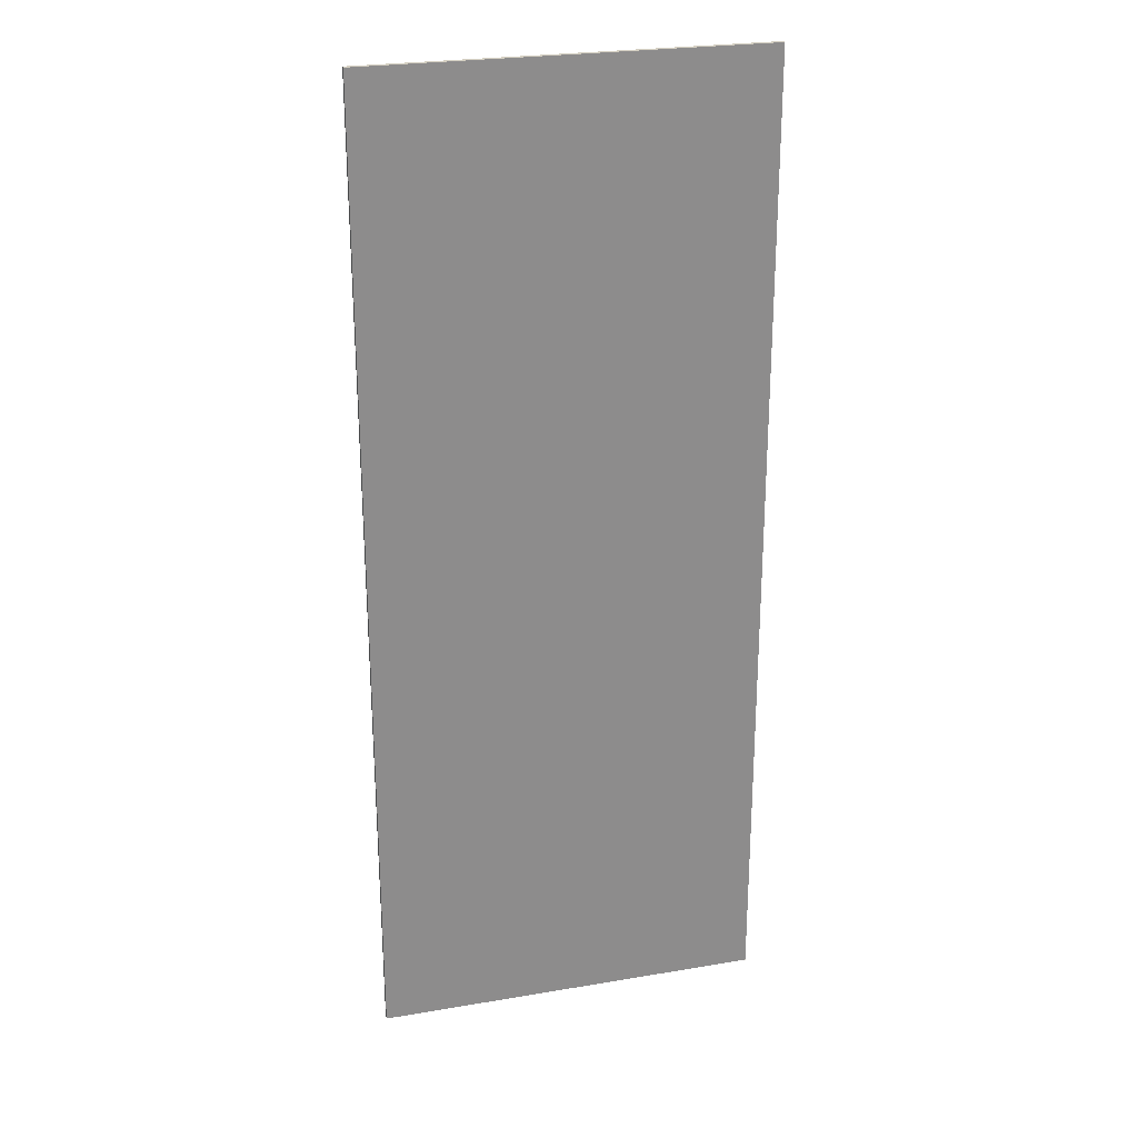
<metadata>
{"format":"obj","ext":"obj","renderer":"f3d","projection":"perspective","resolution":1024,"background":"white","views":[{"elev":25.6,"azim":-15.1,"up":"+Z"}]}
</metadata>
<code>
v 0.5 0 1.25
v 0.5 0 -1.25
v -0.5 0 -1.25
v -0.5 0 1.25
v -0.5 -0.0125 1.25
v 0.5 -0.0125 1.25
v 0.5 0 1.25
v -0.5 0 1.25
v -0.5 -0.0125 -1.25
v -0.5 -0.0125 1.25
v -0.5 0 1.25
v -0.5 0 -1.25
v 0.5 -0.0125 -1.25
v -0.5 -0.0125 -1.25
v -0.5 0 -1.25
v 0.5 0 -1.25
v 0.5 -0.0125 1.25
v 0.5 -0.0125 -1.25
v 0.5 0 -1.25
v 0.5 0 1.25
v -0.28 -0.0125 -0.055
v -0.235 -0.0125 -0.055
v -0.2482 -0.0125 -0.02318
v -0.28 -0.0125 -0.055
v -0.2482 -0.0125 -0.02318
v -0.28 -0.0125 -0.01
v -0.28 -0.0125 -0.055
v -0.28 -0.0125 -0.01
v -0.3118 -0.0125 -0.02318
v -0.28 -0.0125 -0.055
v -0.3118 -0.0125 -0.02318
v -0.325 -0.0125 -0.055
v -0.28 -0.0125 -0.055
v -0.325 -0.0125 -0.055
v -0.3118 -0.0125 -0.08682
v -0.28 -0.0125 -0.055
v -0.3118 -0.0125 -0.08682
v -0.28 -0.0125 -0.1
v -0.28 -0.0125 -0.055
v -0.28 -0.0125 -0.1
v -0.2482 -0.0125 -0.08682
v -0.28 -0.0125 -0.055
v -0.2482 -0.0125 -0.08682
v -0.235 -0.0125 -0.055
v -0.235 -0.0125 -0.01
v -0.2482 -0.0125 -0.02318
v -0.235 -0.0125 -0.055
v -0.235 -0.0125 -0.01
v -0.28 -0.0125 -0.01
v -0.2482 -0.0125 -0.02318
v -0.325 -0.0125 -0.01
v -0.3118 -0.0125 -0.02318
v -0.28 -0.0125 -0.01
v -0.325 -0.0125 -0.01
v -0.325 -0.0125 -0.055
v -0.3118 -0.0125 -0.02318
v -0.325 -0.0125 -0.1
v -0.3118 -0.0125 -0.08682
v -0.325 -0.0125 -0.055
v -0.325 -0.0125 -0.1
v -0.28 -0.0125 -0.1
v -0.3118 -0.0125 -0.08682
v -0.235 -0.0125 -0.1
v -0.2482 -0.0125 -0.08682
v -0.28 -0.0125 -0.1
v -0.235 -0.0125 -0.1
v -0.235 -0.0125 -0.055
v -0.2482 -0.0125 -0.08682
v 0.285 -0.0125 0.985
v 0.285 -0.0125 1.005
v 0.265 -0.0125 1.015
v 0.265 -0.0125 0.975
v 0.265 -0.0125 0.975
v 0.265 -0.0125 1.015
v 0.07 -0.0125 1.03
v 0.04 -0.0125 0.985
v 0.04 -0.0125 0.985
v 0.07 -0.0125 1.03
v -0.25 -0.0125 1.03
v -0.24 -0.0125 0.985
v -0.24 -0.0125 0.985
v -0.25 -0.0125 1.03
v -0.39 -0.0125 1.01
v -0.39 -0.0125 0.98
v -0.39 -0.0125 1.01
v -0.405 -0.0125 0.995
v -0.39 -0.0125 0.98
v 0.285 -0.0125 1.08
v 0.285 -0.0125 1.1
v 0.265 -0.0125 1.11
v 0.265 -0.0125 1.07
v 0.265 -0.0125 1.07
v 0.265 -0.0125 1.11
v 0.07 -0.0125 1.125
v 0.04 -0.0125 1.08
v 0.04 -0.0125 1.08
v 0.07 -0.0125 1.125
v -0.25 -0.0125 1.125
v -0.24 -0.0125 1.08
v -0.24 -0.0125 1.08
v -0.25 -0.0125 1.125
v -0.39 -0.0125 1.105
v -0.39 -0.0125 1.075
v -0.39 -0.0125 1.105
v -0.405 -0.0125 1.09
v -0.39 -0.0125 1.075
v 0.285 -0.0125 0.885
v 0.285 -0.0125 0.905
v 0.265 -0.0125 0.915
v 0.265 -0.0125 0.875
v 0.265 -0.0125 0.875
v 0.265 -0.0125 0.915
v 0.07 -0.0125 0.93
v 0.035 -0.0125 0.89
v 0.035 -0.0125 0.89
v 0.07 -0.0125 0.93
v -0.25 -0.0125 0.93
v -0.24 -0.0125 0.885
v -0.24 -0.0125 0.885
v -0.25 -0.0125 0.93
v -0.39 -0.0125 0.91
v -0.39 -0.0125 0.88
v -0.39 -0.0125 0.91
v -0.405 -0.0125 0.895
v -0.39 -0.0125 0.88
v -0.2515 -0.0125 0.0145
v -0.28 -0.0125 0.02
v -0.28 -0.0125 -0.01
v -0.235 -0.0125 -0.01
v -0.227 -0.0125 -0.002
v -0.2515 -0.0125 0.0145
v -0.235 -0.0125 -0.01
v -0.2105 -0.0125 -0.0265
v -0.2105 -0.0125 -0.0265
v -0.235 -0.0125 -0.01
v -0.235 -0.0125 -0.055
v -0.205 -0.0125 -0.055
v -0.2105 -0.0125 -0.0835
v -0.205 -0.0125 -0.055
v -0.235 -0.0125 -0.055
v -0.235 -0.0125 -0.1
v -0.227 -0.0125 -0.108
v -0.2105 -0.0125 -0.0835
v -0.235 -0.0125 -0.1
v -0.24 -0.0125 -0.12
v -0.24 -0.0125 -0.12
v -0.235 -0.0125 -0.1
v -0.28 -0.0125 -0.1
v -0.32 -0.0125 -0.12
v -0.32 -0.0125 -0.12
v -0.28 -0.0125 -0.1
v -0.325 -0.0125 -0.1
v -0.333 -0.0125 -0.108
v -0.3495 -0.0125 -0.0835
v -0.333 -0.0125 -0.108
v -0.325 -0.0125 -0.1
v -0.325 -0.0125 -0.055
v -0.355 -0.0125 -0.055
v -0.3495 -0.0125 -0.0835
v -0.325 -0.0125 -0.055
v -0.3495 -0.0125 -0.0265
v -0.3495 -0.0125 -0.0265
v -0.325 -0.0125 -0.055
v -0.325 -0.0125 -0.01
v -0.333 -0.0125 -0.002
v -0.3085 -0.0125 0.0145
v -0.333 -0.0125 -0.002
v -0.325 -0.0125 -0.01
v -0.28 -0.0125 -0.01
v -0.28 -0.0125 0.02
v -0.3085 -0.0125 0.0145
v -0.28 -0.0125 -0.01
v -0.24 -0.0125 -0.17
v -0.24 -0.0125 -0.12
v -0.32 -0.0125 -0.12
v -0.32 -0.0125 -0.17
v -0.25 -0.0125 -0.185
v -0.24 -0.0125 -0.17
v -0.32 -0.0125 -0.17
v -0.31 -0.0125 -0.185
v 0.311 -0.0125 0.521
v 0.38 -0.0125 0.58
v 0.311 -0.0125 0.639
v 0.199 -0.0125 0.675
v 0.2765 -0.0125 0.7225
v 0.199 -0.0125 0.675
v 0.311 -0.0125 0.639
v 0.13 -0.0125 0.58
v 0.311 -0.0125 0.521
v 0.199 -0.0125 0.675
v 0.1085 -0.0125 0.668
v 0.199 -0.0125 0.485
v 0.311 -0.0125 0.521
v 0.13 -0.0125 0.58
v 0.1085 -0.0125 0.492
v 0.311 -0.0125 0.521
v 0.199 -0.0125 0.485
v 0.2765 -0.0125 0.4375
v 0.1735 -0.0125 -0.2155
v 0.065 -0.0125 -0.065
v -0.0435 -0.0125 -0.2155
v 0.08 -0.0125 -0.24
v 0.065 -0.0125 -0.55
v 0.2415 -0.0125 -0.6075
v 0.241 -0.0125 -0.422
v 0.145 -0.0125 -0.445
v 0.241 -0.0125 -0.422
v 0.3505 -0.0125 -0.2725
v 0.1735 -0.0125 -0.2155
v 0.155 -0.0125 -0.315
v -0.0435 -0.0125 -0.2155
v -0.2205 -0.0125 -0.2725
v -0.18 -0.0125 -0.335
v -0.165 -0.0125 -0.355
v -0.0435 -0.0125 -0.2155
v -0.165 -0.0125 -0.355
v -0.15 -0.0125 -0.385
v -0.055 -0.0125 -0.31
v -0.055 -0.0125 -0.31
v -0.15 -0.0125 -0.385
v -0.115 -0.0125 -0.46
v -0.05 -0.0125 -0.35
v -0.05 -0.0125 -0.35
v -0.115 -0.0125 -0.46
v -0.055 -0.0125 -0.39
v -0.055 -0.0125 -0.43
v -0.055 -0.0125 -0.39
v -0.115 -0.0125 -0.46
v -0.1115 -0.0125 -0.6075
v -0.055 -0.0125 -0.43
v -0.1115 -0.0125 -0.6075
v -0.045 -0.0125 -0.465
v -0.045 -0.0125 -0.465
v -0.1115 -0.0125 -0.6075
v -0.015 -0.0125 -0.48
v 0.045 -0.0125 -0.485
v -0.015 -0.0125 -0.48
v -0.1115 -0.0125 -0.6075
v 0.065 -0.0125 -0.55
v -0.03 -0.0125 -0.375
v -0.05 -0.0125 -0.35
v -0.055 -0.0125 -0.39
v -0.03 -0.0125 -0.39
v 0 -0.0125 -0.395
v -0.03 -0.0125 -0.375
v -0.03 -0.0125 -0.39
v -0.015 -0.0125 -0.415
v 0.04 -0.0125 -0.405
v 0 -0.0125 -0.395
v -0.015 -0.0125 -0.415
v 0.015 -0.0125 -0.435
v 0.07 -0.0125 -0.415
v 0.04 -0.0125 -0.405
v 0.015 -0.0125 -0.435
v 0.05 -0.0125 -0.44
v 0.07 -0.0125 -0.415
v 0.05 -0.0125 -0.44
v 0.075 -0.0125 -0.435
v 0.1 -0.0125 -0.475
v 0.045 -0.0125 -0.485
v 0.065 -0.0125 -0.55
v 0.145 -0.0125 -0.445
v 0.1 -0.0125 -0.475
v 0.065 -0.0125 -0.55
v 0.16 -0.0125 -0.41
v 0.145 -0.0125 -0.445
v 0.241 -0.0125 -0.422
v 0.155 -0.0125 -0.37
v 0.16 -0.0125 -0.41
v 0.241 -0.0125 -0.422
v 0.155 -0.0125 -0.315
v 0.155 -0.0125 -0.37
v 0.155 -0.0125 -0.315
v 0.125 -0.0125 -0.315
v 0.115 -0.0125 -0.345
v 0.075 -0.0125 -0.325
v 0.115 -0.0125 -0.345
v 0.125 -0.0125 -0.315
v 0.105 -0.0125 -0.3
v 0.075 -0.0125 -0.325
v 0.105 -0.0125 -0.3
v 0.075 -0.0125 -0.29
v 0.045 -0.0125 -0.315
v 0.045 -0.0125 -0.315
v 0.075 -0.0125 -0.29
v 0.04 -0.0125 -0.295
v 0.03 -0.0125 -0.305
v 0.1735 -0.0125 -0.2155
v 0.155 -0.0125 -0.27
v 0.155 -0.0125 -0.315
v 0.1735 -0.0125 -0.2155
v 0.13 -0.0125 -0.25
v 0.155 -0.0125 -0.27
v 0.1735 -0.0125 -0.2155
v 0.08 -0.0125 -0.24
v 0.13 -0.0125 -0.25
v -0.0435 -0.0125 -0.2155
v 0.03 -0.0125 -0.24
v 0.08 -0.0125 -0.24
v -0.0435 -0.0125 -0.2155
v -0.01 -0.0125 -0.25
v 0.03 -0.0125 -0.24
v -0.0435 -0.0125 -0.2155
v -0.035 -0.0125 -0.27
v -0.01 -0.0125 -0.25
v -0.0435 -0.0125 -0.2155
v -0.055 -0.0125 -0.31
v -0.035 -0.0125 -0.27
v 0.125 -0.0125 -0.315
v 0.155 -0.0125 -0.315
v 0.155 -0.0125 -0.27
v 0.13 -0.0125 -0.25
v 0.105 -0.0125 -0.3
v 0.125 -0.0125 -0.315
v 0.13 -0.0125 -0.25
v 0.08 -0.0125 -0.24
v 0.075 -0.0125 -0.29
v 0.105 -0.0125 -0.3
v 0.08 -0.0125 -0.24
v 0.03 -0.0125 -0.24
v 0.04 -0.0125 -0.295
v 0.075 -0.0125 -0.29
v 0.03 -0.0125 -0.24
v -0.01 -0.0125 -0.25
v 0.03 -0.0125 -0.305
v 0.04 -0.0125 -0.295
v -0.01 -0.0125 -0.25
v -0.035 -0.0125 -0.27
v 0.03 -0.0125 -0.305
v -0.035 -0.0125 -0.27
v -0.055 -0.0125 -0.31
v -0.05 -0.0125 -0.35
v 0.045 -0.0125 -0.315
v 0.03 -0.0125 -0.305
v -0.05 -0.0125 -0.35
v -0.03 -0.0125 -0.375
v 0.045 -0.0125 -0.315
v -0.03 -0.0125 -0.375
v 0 -0.0125 -0.395
v 0.075 -0.0125 -0.325
v 0.075 -0.0125 -0.325
v 0 -0.0125 -0.395
v 0.04 -0.0125 -0.405
v 0.115 -0.0125 -0.345
v 0.115 -0.0125 -0.345
v 0.04 -0.0125 -0.405
v 0.07 -0.0125 -0.415
v 0.155 -0.0125 -0.37
v 0.16 -0.0125 -0.41
v 0.155 -0.0125 -0.37
v 0.07 -0.0125 -0.415
v 0.075 -0.0125 -0.435
v 0.145 -0.0125 -0.445
v 0.16 -0.0125 -0.41
v 0.075 -0.0125 -0.435
v 0.1 -0.0125 -0.475
v 0.1 -0.0125 -0.475
v 0.075 -0.0125 -0.435
v 0.05 -0.0125 -0.44
v 0.045 -0.0125 -0.485
v 0.045 -0.0125 -0.485
v 0.05 -0.0125 -0.44
v 0.015 -0.0125 -0.435
v -0.015 -0.0125 -0.48
v -0.015 -0.0125 -0.48
v 0.015 -0.0125 -0.435
v -0.015 -0.0125 -0.415
v -0.045 -0.0125 -0.465
v -0.055 -0.0125 -0.43
v -0.045 -0.0125 -0.465
v -0.015 -0.0125 -0.415
v -0.03 -0.0125 -0.39
v -0.03 -0.0125 -0.39
v -0.055 -0.0125 -0.39
v -0.055 -0.0125 -0.43
v -0.165 -0.0125 -0.355
v -0.18 -0.0125 -0.335
v -0.295 -0.0125 -0.39
v -0.285 -0.0125 -0.425
v -0.285 -0.0125 -0.425
v -0.295 -0.0125 -0.39
v -0.39 -0.0125 -0.435
v -0.385 -0.0125 -0.47
v -0.385 -0.0125 -0.47
v -0.39 -0.0125 -0.435
v -0.5 -0.0125 -0.47
v -0.5 -0.0125 -0.51
v -0.115 -0.0125 -0.46
v -0.15 -0.0125 -0.385
v -0.245 -0.0125 -0.46
v -0.21 -0.0125 -0.535
v -0.21 -0.0125 -0.535
v -0.245 -0.0125 -0.46
v -0.35 -0.0125 -0.53
v -0.35 -0.0125 -0.63
v -0.35 -0.0125 -0.63
v -0.35 -0.0125 -0.53
v -0.5 -0.0125 -0.61
v -0.5 -0.0125 -0.715
v -0.15 -0.0125 -0.385
v -0.165 -0.0125 -0.355
v -0.285 -0.0125 -0.425
v -0.245 -0.0125 -0.46
v -0.245 -0.0125 -0.46
v -0.285 -0.0125 -0.425
v -0.385 -0.0125 -0.47
v -0.35 -0.0125 -0.53
v -0.35 -0.0125 -0.53
v -0.385 -0.0125 -0.47
v -0.5 -0.0125 -0.51
v -0.5 -0.0125 -0.61
v 0.0025 -0.0125 -0.7565
v -0.08 -0.0125 -0.66
v -0.1625 -0.0125 -0.7565
v -0.213 -0.0125 -0.9135
v -0.1625 -0.0125 -0.7565
v -0.2795 -0.0125 -0.805
v -0.213 -0.0125 -0.9135
v -0.08 -0.0125 -1.01
v 0.0025 -0.0125 -0.7565
v -0.213 -0.0125 -0.9135
v -0.2035 -0.0125 -1.04
v 0.053 -0.0125 -0.9135
v 0.0025 -0.0125 -0.7565
v -0.08 -0.0125 -1.01
v 0.0435 -0.0125 -1.04
v 0.0025 -0.0125 -0.7565
v 0.053 -0.0125 -0.9135
v 0.1195 -0.0125 -0.805
v 0.07 -0.0125 1.125
v 0.5 -0.0125 1.25
v -0.5 -0.0125 1.25
v -0.25 -0.0125 1.125
v -0.5 -0.0125 1.25
v -0.39 -0.0125 1.105
v -0.25 -0.0125 1.125
v -0.5 -0.0125 1.25
v -0.405 -0.0125 1.09
v -0.39 -0.0125 1.105
v -0.405 -0.0125 1.09
v -0.5 -0.0125 1.25
v -0.405 -0.0125 0.995
v -0.39 -0.0125 1.01
v -0.405 -0.0125 0.895
v -0.405 -0.0125 0.995
v -0.5 -0.0125 1.25
v -0.5 -0.0125 0
v -0.3085 -0.0125 0.0145
v -0.405 -0.0125 0.895
v -0.5 -0.0125 0
v -0.333 -0.0125 -0.002
v -0.5 -0.0125 0
v -0.3495 -0.0125 -0.0265
v -0.333 -0.0125 -0.002
v -0.5 -0.0125 0
v -0.355 -0.0125 -0.055
v -0.3495 -0.0125 -0.0265
v -0.3495 -0.0125 -0.0835
v -0.355 -0.0125 -0.055
v -0.5 -0.0125 0
v -0.5 -0.0125 -0.47
v -0.3495 -0.0125 -0.0835
v -0.5 -0.0125 -0.47
v -0.39 -0.0125 -0.435
v -0.333 -0.0125 -0.108
v -0.32 -0.0125 -0.12
v -0.333 -0.0125 -0.108
v -0.39 -0.0125 -0.435
v -0.32 -0.0125 -0.17
v -0.31 -0.0125 -0.185
v -0.32 -0.0125 -0.17
v -0.39 -0.0125 -0.435
v -0.295 -0.0125 -0.39
v -0.25 -0.0125 -0.185
v -0.31 -0.0125 -0.185
v -0.295 -0.0125 -0.39
v -0.2205 -0.0125 -0.2725
v -0.2205 -0.0125 -0.2725
v -0.295 -0.0125 -0.39
v -0.18 -0.0125 -0.335
v -0.24 -0.0125 -0.17
v -0.25 -0.0125 -0.185
v -0.2205 -0.0125 -0.2725
v -0.0435 -0.0125 -0.2155
v -0.24 -0.0125 -0.12
v -0.24 -0.0125 -0.17
v -0.0435 -0.0125 -0.2155
v -0.227 -0.0125 -0.108
v -0.2105 -0.0125 -0.0835
v -0.227 -0.0125 -0.108
v -0.0435 -0.0125 -0.2155
v -0.205 -0.0125 -0.055
v -0.2105 -0.0125 -0.0835
v -0.0435 -0.0125 -0.2155
v 0.065 -0.0125 -0.065
v -0.2105 -0.0125 -0.0265
v -0.205 -0.0125 -0.055
v 0.065 -0.0125 -0.065
v -0.227 -0.0125 -0.002
v -0.2105 -0.0125 -0.0265
v 0.065 -0.0125 -0.065
v 0.1085 -0.0125 0.492
v 0.199 -0.0125 0.485
v 0.1085 -0.0125 0.492
v 0.065 -0.0125 -0.065
v 0.1735 -0.0125 -0.2155
v 0.2765 -0.0125 0.4375
v 0.199 -0.0125 0.485
v 0.1735 -0.0125 -0.2155
v 0.3505 -0.0125 -0.2725
v 0.5 -0.0125 0
v 0.2765 -0.0125 0.4375
v 0.3505 -0.0125 -0.2725
v 0.5 -0.0125 -1.25
v 0.2415 -0.0125 -0.6075
v 0.5 -0.0125 -1.25
v 0.3505 -0.0125 -0.2725
v 0.241 -0.0125 -0.422
v 0.5 -0.0125 -1.25
v 0.2415 -0.0125 -0.6075
v 0.1195 -0.0125 -0.805
v 0.053 -0.0125 -0.9135
v 0.0025 -0.0125 -0.7565
v 0.1195 -0.0125 -0.805
v 0.2415 -0.0125 -0.6075
v 0.065 -0.0125 -0.55
v -0.08 -0.0125 -0.66
v 0.0025 -0.0125 -0.7565
v 0.065 -0.0125 -0.55
v -0.1115 -0.0125 -0.6075
v -0.1625 -0.0125 -0.7565
v -0.08 -0.0125 -0.66
v -0.1115 -0.0125 -0.6075
v -0.21 -0.0125 -0.535
v -0.115 -0.0125 -0.46
v -0.21 -0.0125 -0.535
v -0.1115 -0.0125 -0.6075
v -0.2795 -0.0125 -0.805
v -0.1625 -0.0125 -0.7565
v -0.21 -0.0125 -0.535
v -0.35 -0.0125 -0.63
v -0.2795 -0.0125 -0.805
v -0.35 -0.0125 -0.63
v -0.5 -0.0125 -0.715
v -0.5 -0.0125 -1.25
v -0.213 -0.0125 -0.9135
v -0.2795 -0.0125 -0.805
v -0.5 -0.0125 -1.25
v -0.2035 -0.0125 -1.04
v -0.08 -0.0125 -1.01
v -0.2035 -0.0125 -1.04
v -0.5 -0.0125 -1.25
v 0.0435 -0.0125 -1.04
v 0.0435 -0.0125 -1.04
v -0.5 -0.0125 -1.25
v 0.5 -0.0125 -1.25
v 0.053 -0.0125 -0.9135
v 0.0435 -0.0125 -1.04
v 0.5 -0.0125 -1.25
v 0.311 -0.0125 0.521
v 0.2765 -0.0125 0.4375
v 0.5 -0.0125 0
v 0.38 -0.0125 0.58
v 0.5 -0.0125 1.25
v 0.38 -0.0125 0.58
v 0.5 -0.0125 0
v 0.311 -0.0125 0.639
v 0.38 -0.0125 0.58
v 0.5 -0.0125 1.25
v 0.2765 -0.0125 0.7225
v 0.5 -0.0125 1.25
v 0.285 -0.0125 0.885
v 0.2765 -0.0125 0.7225
v 0.2765 -0.0125 0.7225
v 0.285 -0.0125 0.885
v 0.265 -0.0125 0.875
v 0.199 -0.0125 0.675
v 0.199 -0.0125 0.675
v 0.265 -0.0125 0.875
v 0.035 -0.0125 0.89
v 0.1085 -0.0125 0.668
v 0.1085 -0.0125 0.668
v 0.035 -0.0125 0.89
v -0.24 -0.0125 0.885
v 0.13 -0.0125 0.58
v 0.1085 -0.0125 0.492
v 0.13 -0.0125 0.58
v -0.24 -0.0125 0.885
v -0.39 -0.0125 0.88
v -0.227 -0.0125 -0.002
v 0.1085 -0.0125 0.492
v -0.39 -0.0125 0.88
v -0.2515 -0.0125 0.0145
v -0.28 -0.0125 0.02
v -0.2515 -0.0125 0.0145
v -0.39 -0.0125 0.88
v -0.405 -0.0125 0.895
v -0.405 -0.0125 0.895
v -0.3085 -0.0125 0.0145
v -0.28 -0.0125 0.02
v 0.5 -0.0125 1.25
v 0.285 -0.0125 0.905
v 0.285 -0.0125 0.885
v 0.5 -0.0125 1.25
v 0.285 -0.0125 0.985
v 0.285 -0.0125 0.905
v 0.285 -0.0125 0.905
v 0.285 -0.0125 0.985
v 0.265 -0.0125 0.975
v 0.265 -0.0125 0.915
v 0.07 -0.0125 0.93
v 0.265 -0.0125 0.915
v 0.265 -0.0125 0.975
v 0.04 -0.0125 0.985
v -0.25 -0.0125 0.93
v 0.07 -0.0125 0.93
v 0.04 -0.0125 0.985
v -0.24 -0.0125 0.985
v -0.25 -0.0125 0.93
v -0.24 -0.0125 0.985
v -0.39 -0.0125 0.98
v -0.39 -0.0125 0.91
v -0.39 -0.0125 0.91
v -0.39 -0.0125 0.98
v -0.405 -0.0125 0.995
v -0.405 -0.0125 0.895
v 0.5 -0.0125 1.25
v 0.285 -0.0125 1.005
v 0.285 -0.0125 0.985
v 0.5 -0.0125 1.25
v 0.285 -0.0125 1.08
v 0.285 -0.0125 1.005
v 0.285 -0.0125 1.005
v 0.285 -0.0125 1.08
v 0.265 -0.0125 1.07
v 0.265 -0.0125 1.015
v 0.07 -0.0125 1.03
v 0.265 -0.0125 1.015
v 0.265 -0.0125 1.07
v 0.04 -0.0125 1.08
v -0.25 -0.0125 1.03
v 0.07 -0.0125 1.03
v 0.04 -0.0125 1.08
v -0.24 -0.0125 1.08
v -0.25 -0.0125 1.03
v -0.24 -0.0125 1.08
v -0.39 -0.0125 1.075
v -0.39 -0.0125 1.01
v -0.405 -0.0125 1.09
v -0.39 -0.0125 1.01
v -0.39 -0.0125 1.075
v 0.5 -0.0125 1.25
v 0.285 -0.0125 1.1
v 0.285 -0.0125 1.08
v 0.5 -0.0125 1.25
v 0.265 -0.0125 1.11
v 0.285 -0.0125 1.1
v 0.5 -0.0125 1.25
v 0.07 -0.0125 1.125
v 0.265 -0.0125 1.11
g mesh4413597
f 1 2 3
f 3 4 1
f 5 6 7
f 7 8 5
f 9 10 11
f 11 12 9
f 13 14 15
f 15 16 13
f 17 18 19
f 19 20 17
g mesh4413599
f 21 22 23
f 24 25 26
f 27 28 29
f 30 31 32
f 33 34 35
f 36 37 38
f 39 40 41
f 42 43 44
g mesh4413601
f 45 46 47
f 48 49 50
f 51 52 53
f 54 55 56
f 57 58 59
f 60 61 62
f 63 64 65
f 66 67 68
f 69 70 71
f 71 72 69
f 73 74 75
f 75 76 73
f 77 78 79
f 79 80 77
f 81 82 83
f 83 84 81
f 85 86 87
f 88 89 90
f 90 91 88
f 92 93 94
f 94 95 92
f 96 97 98
f 98 99 96
f 100 101 102
f 102 103 100
f 104 105 106
f 107 108 109
f 109 110 107
f 111 112 113
f 113 114 111
f 115 116 117
f 117 118 115
f 119 120 121
f 121 122 119
f 123 124 125
f 126 127 128
f 128 129 126
f 130 131 132
f 132 133 130
f 134 135 136
f 136 137 134
f 138 139 140
f 140 141 138
f 142 143 144
f 144 145 142
f 146 147 148
f 148 149 146
f 150 151 152
f 152 153 150
f 154 155 156
f 156 157 154
f 158 159 160
f 160 161 158
f 162 163 164
f 164 165 162
f 166 167 168
f 168 169 166
f 170 171 172
f 173 174 175
f 175 176 173
f 177 178 179
f 179 180 177
f 181 182 183
f 183 184 181
f 185 186 187
f 188 189 190
f 190 191 188
f 192 193 194
f 194 195 192
f 196 197 198
f 199 200 201
f 201 202 199
f 203 204 205
f 205 206 203
f 207 208 209
f 209 210 207
f 211 212 213
f 213 214 211
f 215 216 217
f 217 218 215
f 219 220 221
f 221 222 219
f 223 224 225
f 226 227 228
f 228 229 226
f 230 231 232
f 233 234 235
f 236 237 238
f 238 239 236
f 240 241 242
f 242 243 240
f 244 245 246
f 246 247 244
f 248 249 250
f 250 251 248
f 252 253 254
f 254 255 252
f 256 257 258
f 259 260 261
f 262 263 264
f 265 266 267
f 268 269 270
f 270 271 268
f 272 273 274
f 274 275 272
f 276 277 278
f 278 279 276
f 280 281 282
f 282 283 280
f 284 285 286
f 286 287 284
f 288 289 290
f 291 292 293
f 294 295 296
f 297 298 299
f 300 301 302
f 303 304 305
f 306 307 308
f 309 310 311
f 311 312 309
f 313 314 315
f 315 316 313
f 317 318 319
f 319 320 317
f 321 322 323
f 323 324 321
f 325 326 327
f 327 328 325
f 329 330 331
f 331 332 329
f 333 334 335
f 335 336 333
f 337 338 339
f 339 340 337
f 341 342 343
f 343 344 341
f 345 346 347
f 347 348 345
f 349 350 351
f 351 352 349
f 353 354 355
f 355 356 353
f 357 358 359
f 359 360 357
f 361 362 363
f 363 364 361
f 365 366 367
f 367 368 365
f 369 370 371
f 371 372 369
f 373 374 375
f 376 377 378
f 378 379 376
f 380 381 382
f 382 383 380
f 384 385 386
f 386 387 384
f 388 389 390
f 390 391 388
f 392 393 394
f 394 395 392
f 396 397 398
f 398 399 396
f 400 401 402
f 402 403 400
f 404 405 406
f 406 407 404
f 408 409 410
f 410 411 408
f 412 413 414
f 414 415 412
f 416 417 418
f 419 420 421
f 421 422 419
f 423 424 425
f 425 426 423
f 427 428 429
f 430 431 432
f 432 433 430
f 434 435 436
f 437 438 439
f 440 441 442
f 442 443 440
f 444 445 446
f 446 447 444
f 448 449 450
f 450 451 448
f 452 453 454
f 455 456 457
f 458 459 460
f 460 461 458
f 462 463 464
f 464 465 462
f 466 467 468
f 468 469 466
f 470 471 472
f 472 473 470
f 474 475 476
f 476 477 474
f 478 479 480
f 481 482 483
f 483 484 481
f 485 486 487
f 487 488 485
f 489 490 491
f 492 493 494
f 494 495 492
f 496 497 498
f 499 500 501
f 501 502 499
f 503 504 505
f 505 506 503
f 507 508 509
f 509 510 507
f 511 512 513
f 513 514 511
f 515 516 517
f 517 518 515
f 519 520 521
f 521 522 519
f 523 524 525
f 525 526 523
f 527 528 529
f 529 530 527
f 531 532 533
f 533 534 531
f 535 536 537
f 538 539 540
f 540 541 538
f 542 543 544
f 544 545 542
f 546 547 548
f 548 549 546
f 550 551 552
f 552 553 550
f 554 555 556
f 557 558 559
f 560 561 562
f 562 563 560
f 564 565 566
f 567 568 569
f 569 570 567
f 571 572 573
f 574 575 576
f 576 577 574
f 578 579 580
f 580 581 578
f 582 583 584
f 584 585 582
f 586 587 588
f 588 589 586
f 590 591 592
f 592 593 590
f 594 595 596
f 596 597 594
f 598 599 600
f 601 602 603
f 604 605 606
f 607 608 609
f 609 610 607
f 611 612 613
f 613 614 611
f 615 616 617
f 617 618 615
f 619 620 621
f 621 622 619
f 623 624 625
f 625 626 623
f 627 628 629
f 630 631 632
f 633 634 635
f 635 636 633
f 637 638 639
f 639 640 637
f 641 642 643
f 643 644 641
f 645 646 647
f 647 648 645
f 649 650 651
f 652 653 654
f 655 656 657
f 658 659 660

</code>
